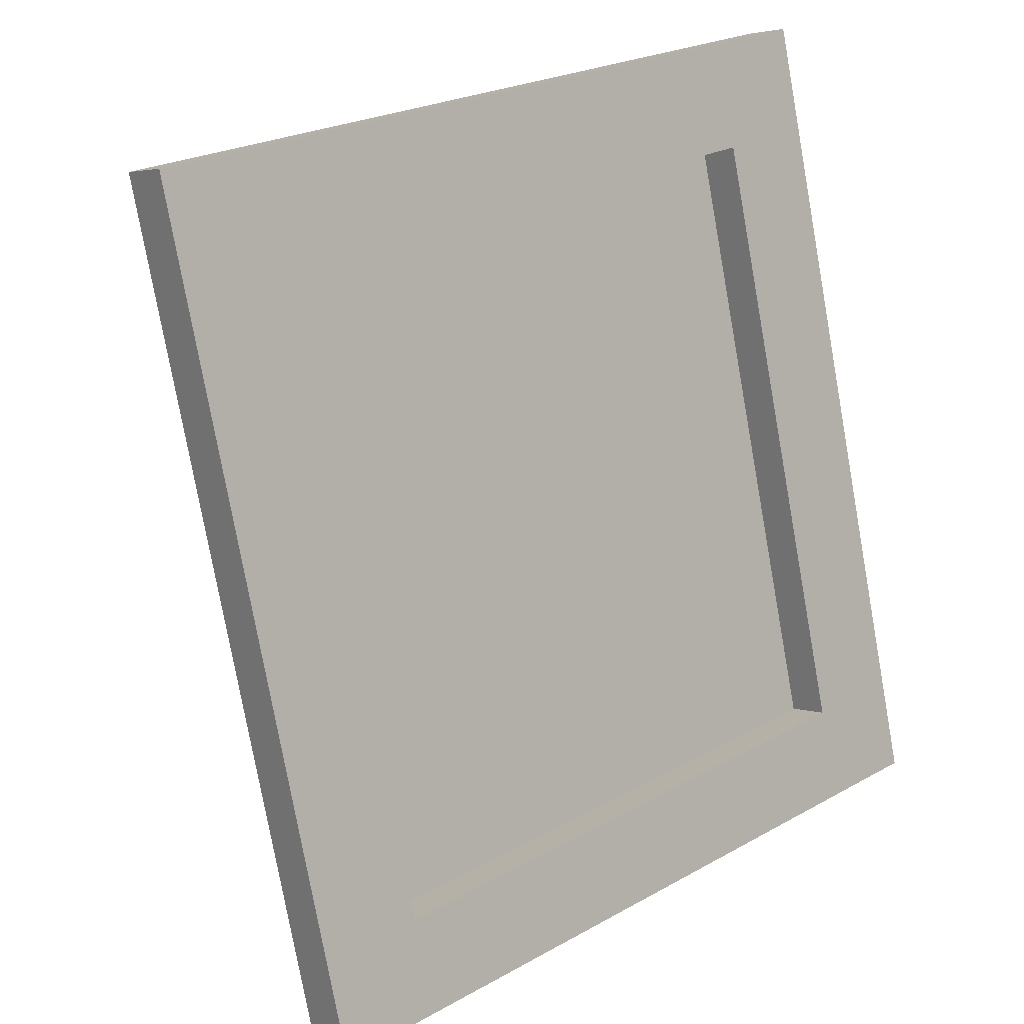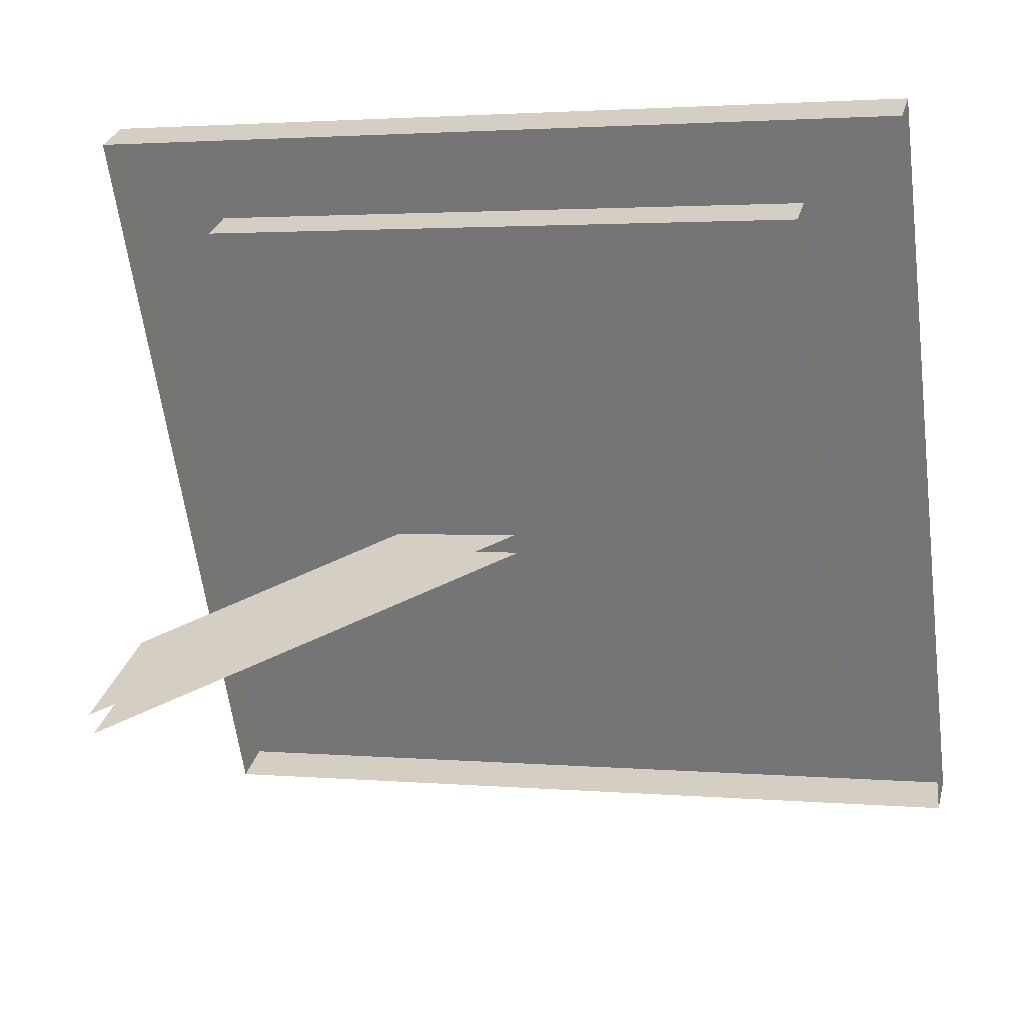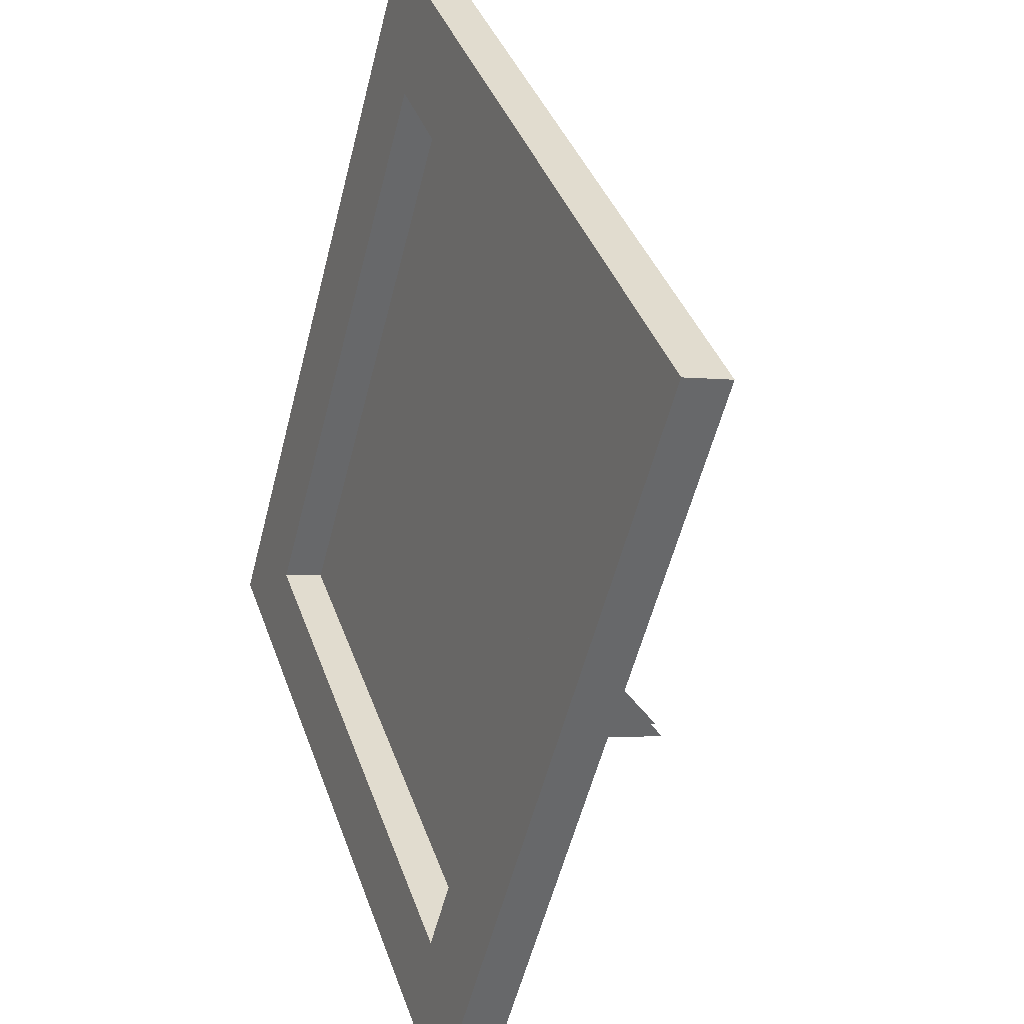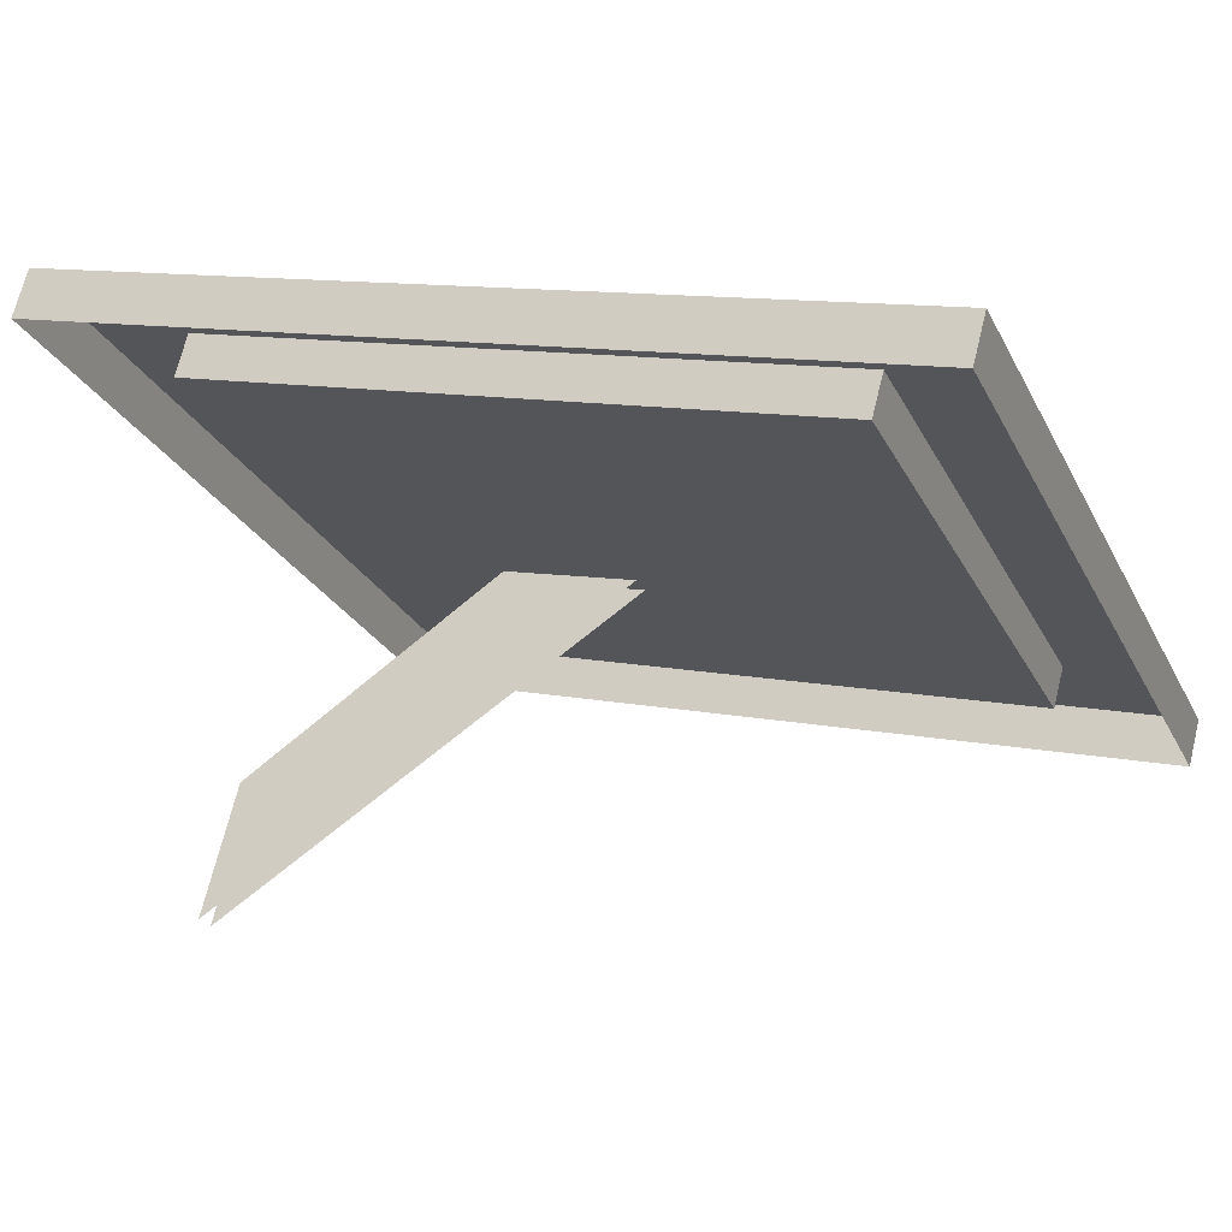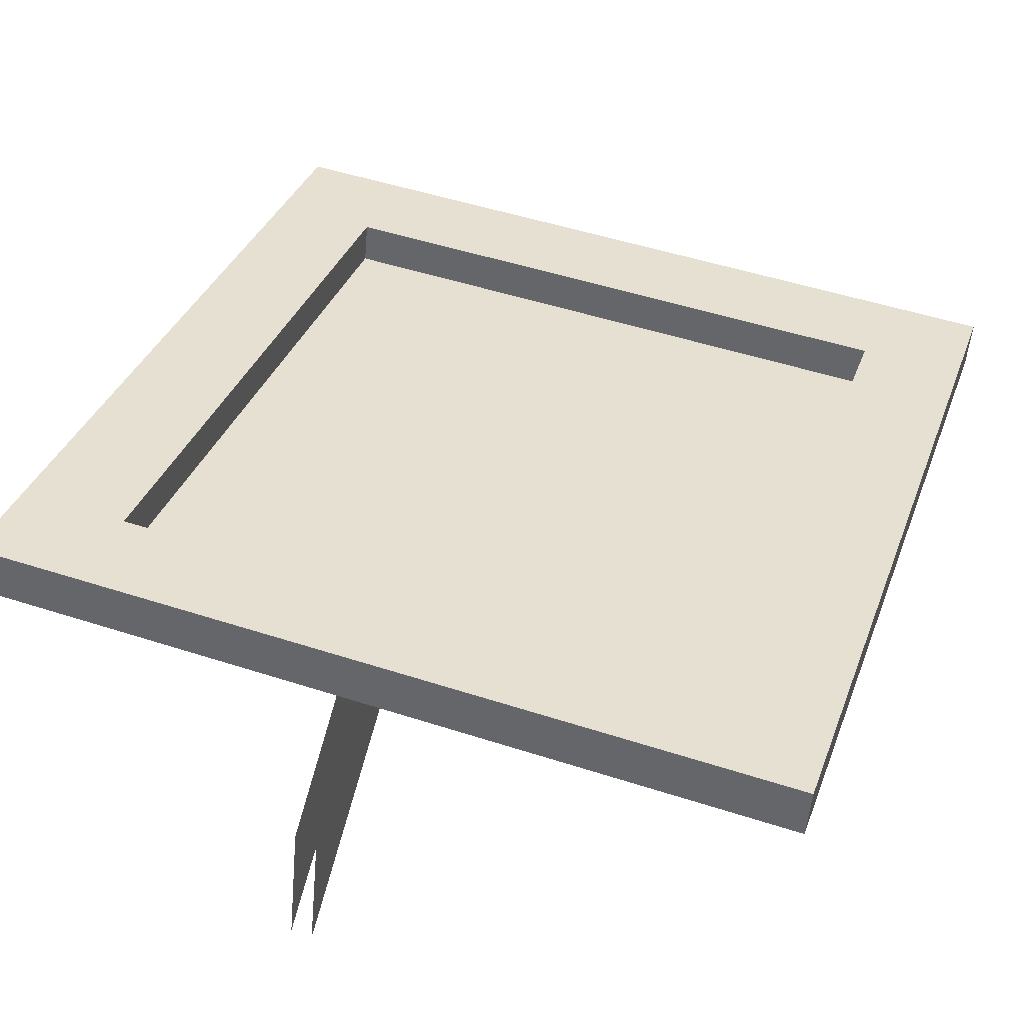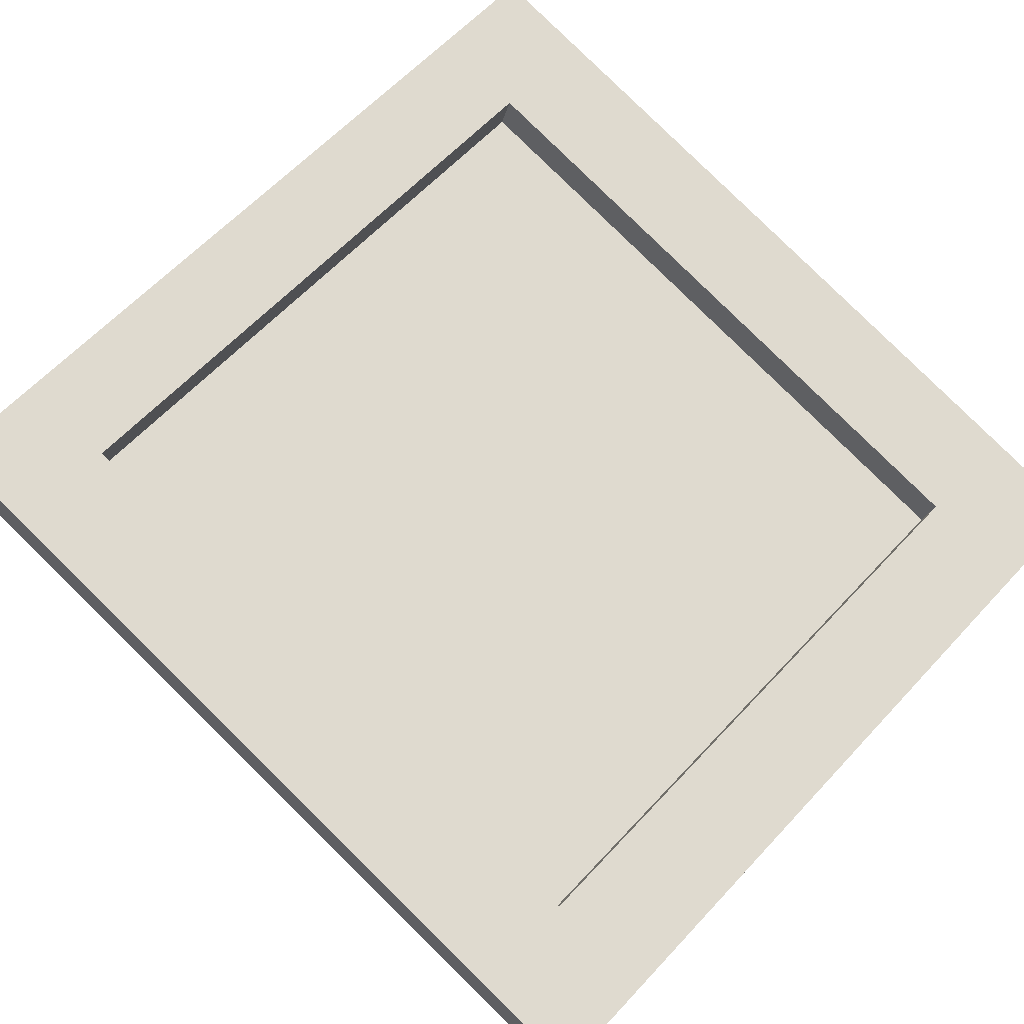
<metadata>
{"format":"obj","ext":"obj","renderer":"f3d","projection":"perspective","resolution":1024,"background":"white","views":[{"elev":23.7,"azim":136.8,"up":"+Z"},{"elev":-61.5,"azim":-82.5,"up":"+Y"},{"elev":38.4,"azim":-108.1,"up":"+Z"},{"elev":-24.8,"azim":-68.7,"up":"+Y"},{"elev":50.9,"azim":-160.6,"up":"+Y"},{"elev":60.5,"azim":-47.7,"up":"+Y"}]}
</metadata>
<code>
g Christmas_Dinner2_pic_Pr1
v -8.951 -68.99 -12.56
v 5.72 -68.99 -12.56
v -7.047 -69.45 -10.85
v -7.047 -72.4 0.1653
v -8.951 -72.91 2.064
v 3.774 -72.4 0.1653
v 5.72 -72.91 2.064
v 3.774 -69.45 -10.85
v 3.774 -70.19 -11.05
v -7.047 -73.15 -0.03432
v -7.047 -70.19 -11.05
v 3.774 -73.15 -0.03432
v 5.72 -68.99 -12.56
v -8.951 -69.83 -12.78
v 5.72 -69.83 -12.78
v -8.951 -68.99 -12.56
v -8.951 -68.99 -12.56
v -8.951 -73.75 1.839
v -8.951 -69.83 -12.78
v -8.951 -72.91 2.064
v 5.72 -72.91 2.064
v -8.951 -73.75 1.839
v -8.951 -72.91 2.064
v 5.72 -73.75 1.839
v 5.72 -68.99 -12.56
v 5.72 -73.75 1.839
v 5.72 -72.91 2.064
v 5.72 -69.83 -12.78
v 3.774 -72.4 0.1653
v 3.774 -70.19 -11.05
v 3.774 -69.45 -10.85
v 3.774 -73.15 -0.03432
v 3.774 -72.4 0.1653
v -7.047 -73.15 -0.03432
v 3.774 -73.15 -0.03432
v -7.047 -72.4 0.1653
v -7.047 -69.45 -10.85
v -7.047 -73.15 -0.03432
v -7.047 -72.4 0.1653
v -7.047 -70.19 -11.05
v -7.047 -70.19 -11.05
v 3.774 -69.45 -10.85
v 3.774 -70.19 -11.05
v -7.047 -69.45 -10.85
v -0.05809 -74.16 -13.2
v -0.05809 -71.6 -5.966
v -0.05809 -71.01 -8.374
v -0.05809 -76.53 -13.83
v -0.4684 -74.16 -13.2
v -0.4684 -71.01 -8.374
v -0.4684 -71.6 -5.966
v -0.4684 -76.53 -13.83
g Christmas_Dinner2_pic_Pr1_0
f 3 2 1
f 4 3 1
f 5 4 1
f 4 5 6
f 5 7 6
f 6 7 8
f 7 2 8
f 8 2 3
f 11 10 9
f 12 9 10
f 15 14 13
f 16 13 14
f 19 18 17
f 20 17 18
f 23 22 21
f 24 21 22
f 27 26 25
f 28 25 26
f 31 30 29
f 32 29 30
f 35 34 33
f 36 33 34
f 39 38 37
f 40 37 38
f 43 42 41
f 44 41 42
f 47 46 45
f 46 48 45
f 51 50 49
f 52 51 49

</code>
